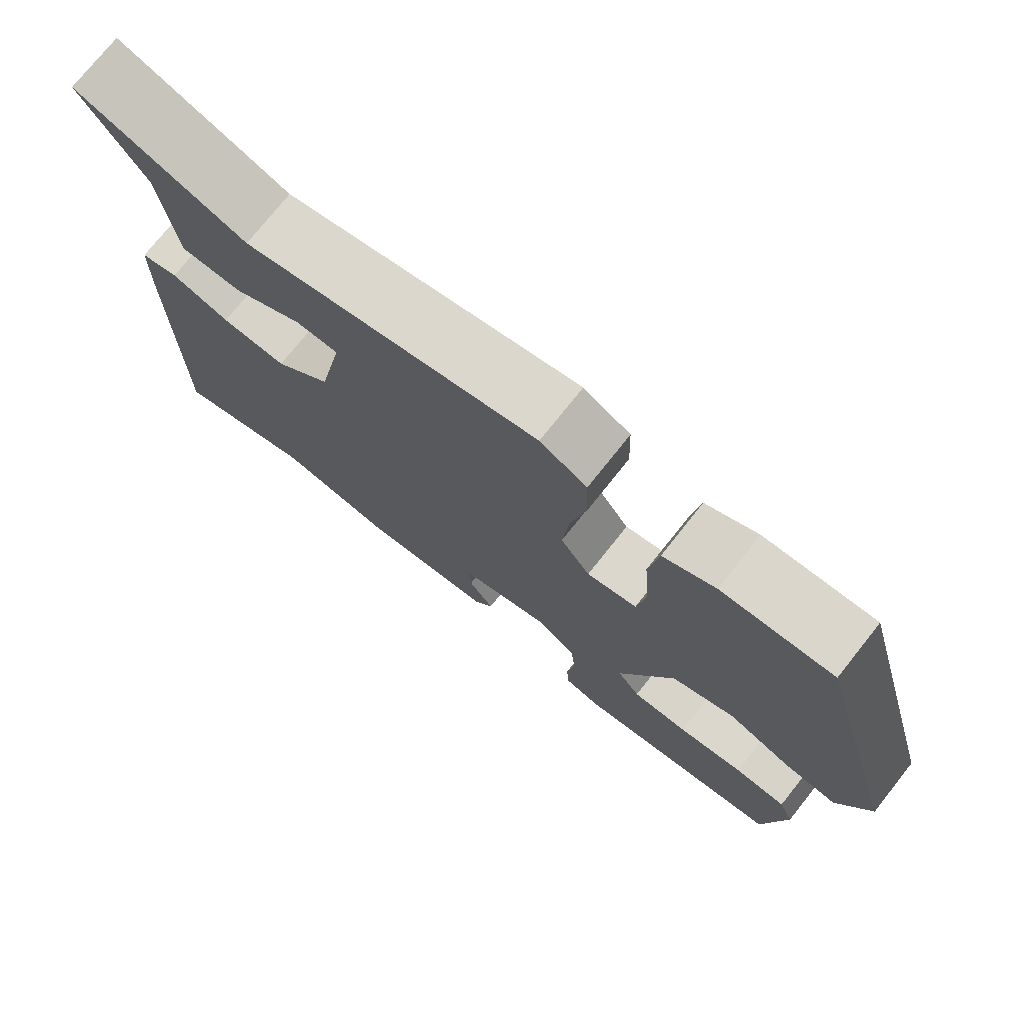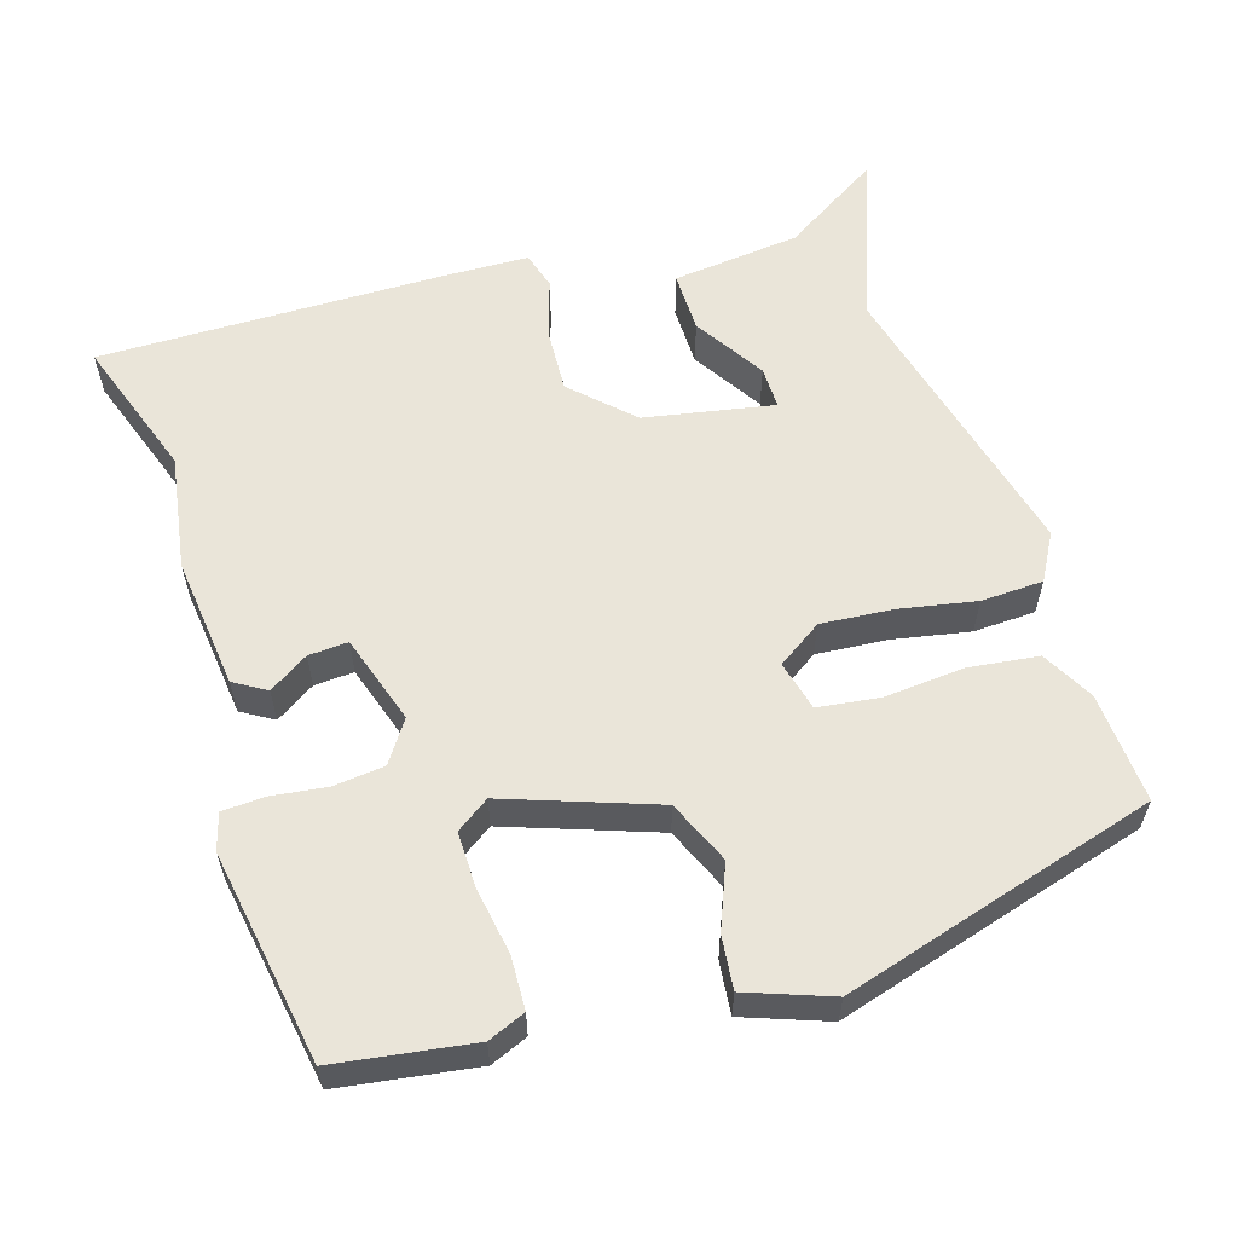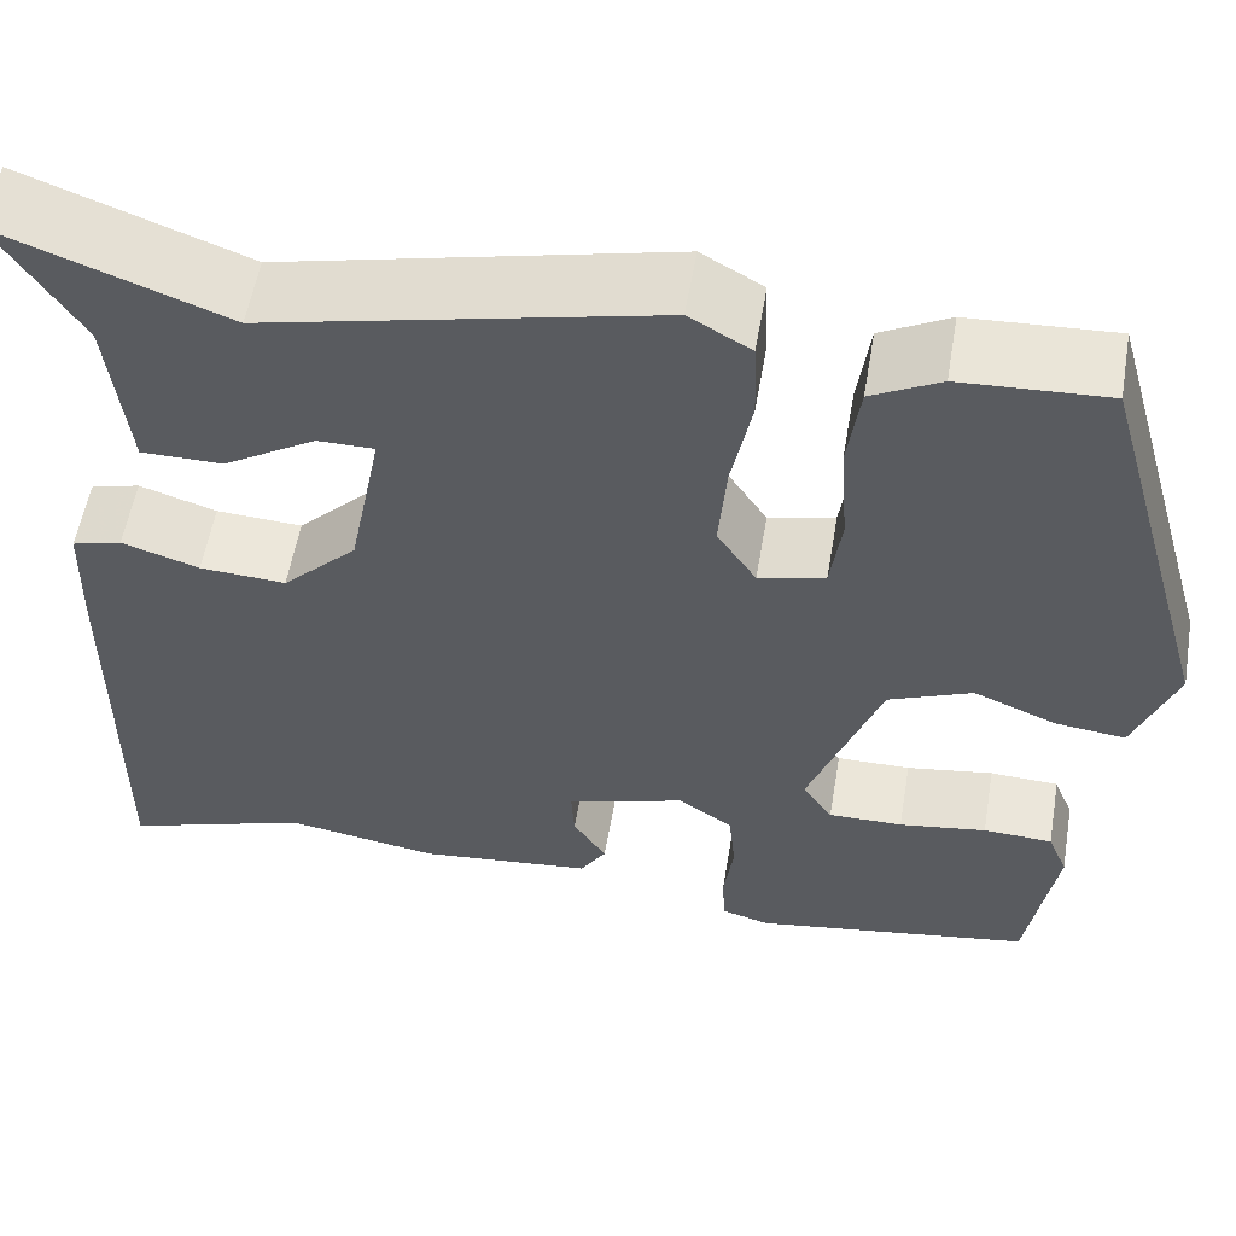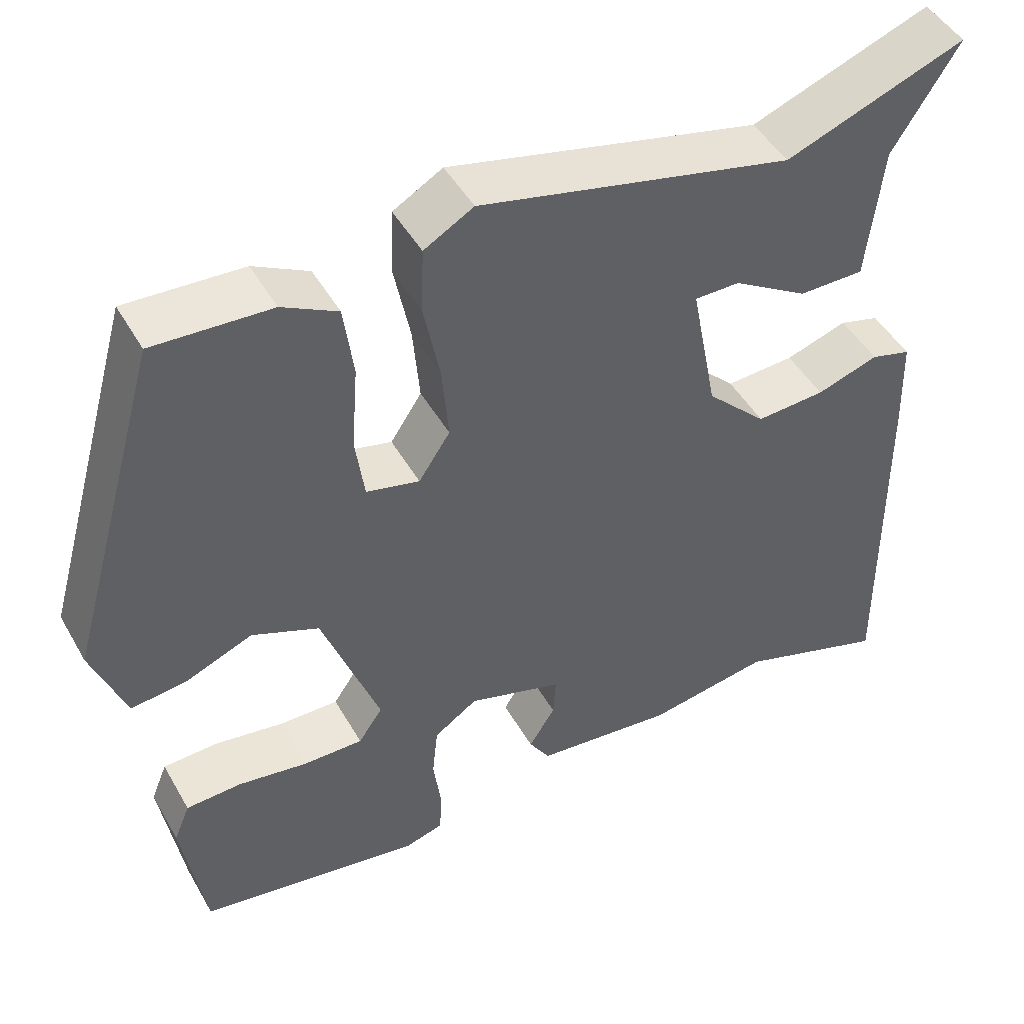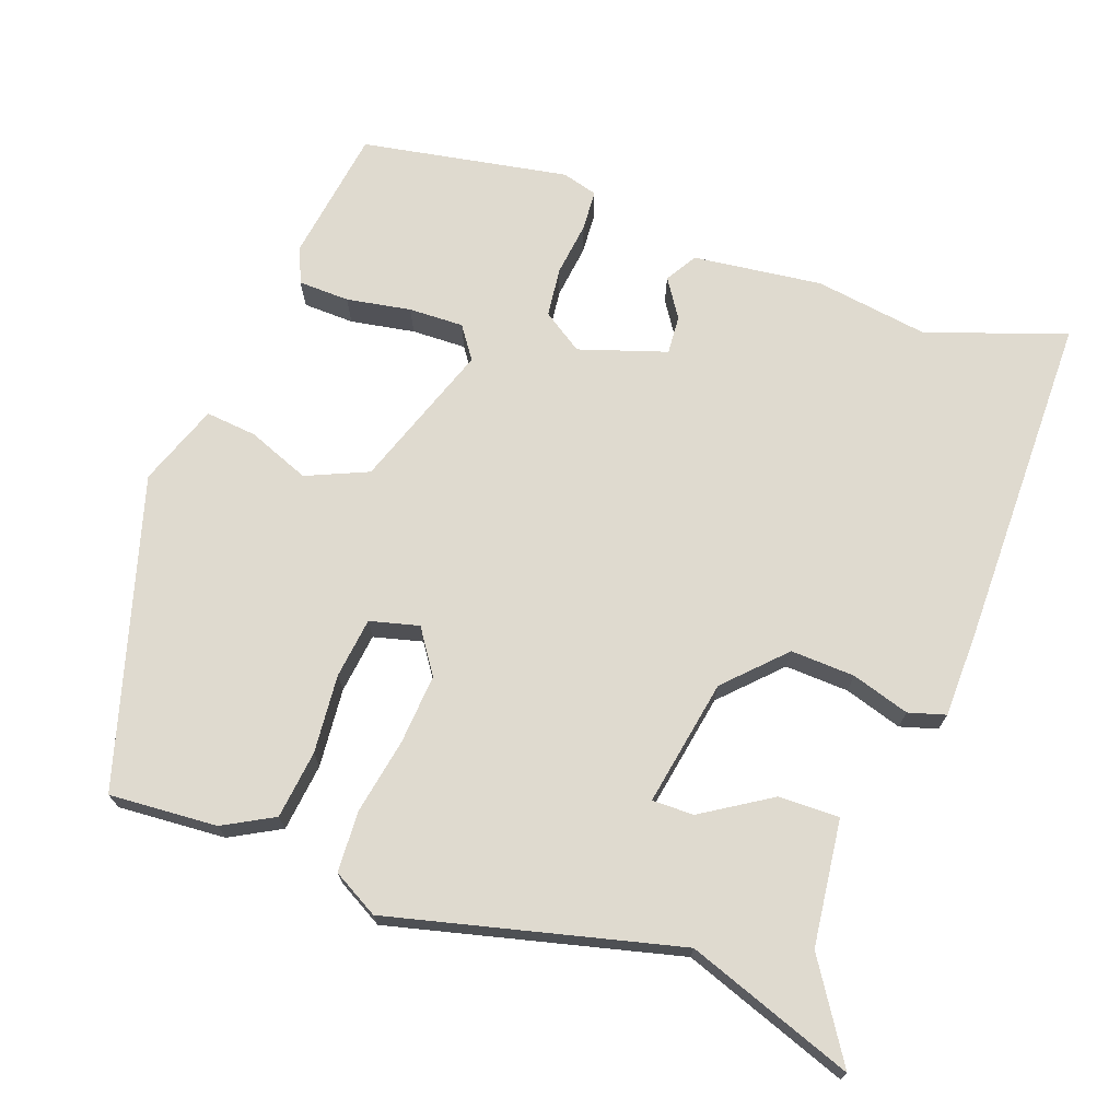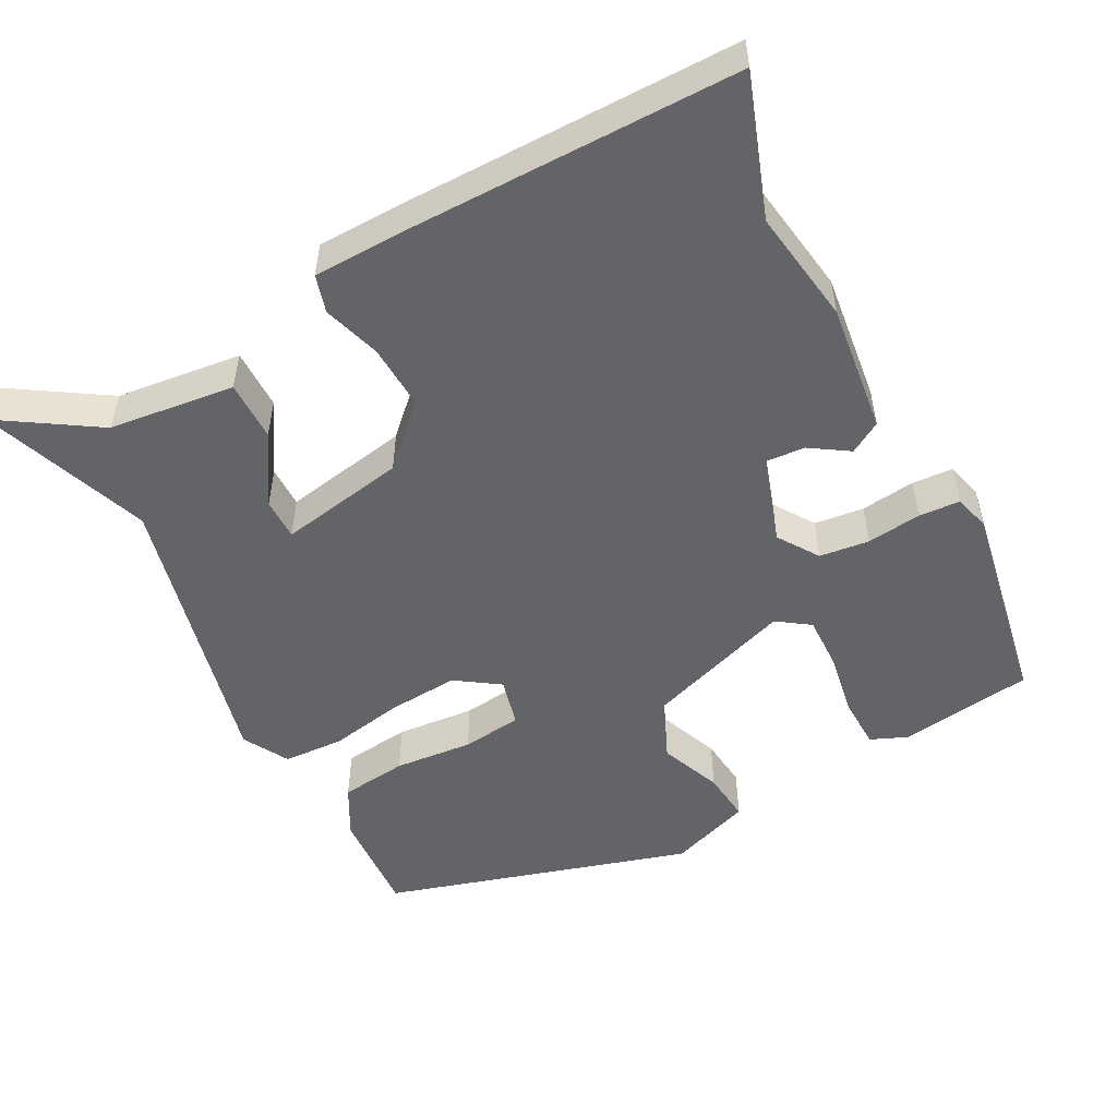
<metadata>
{"format":"obj","ext":"obj","renderer":"f3d","projection":"perspective","resolution":1024,"background":"white","views":[{"elev":75.3,"azim":-141.5,"up":"+Z"},{"elev":58.5,"azim":-107.6,"up":"+Y"},{"elev":56.6,"azim":-170.3,"up":"+Z"},{"elev":47.4,"azim":-28.5,"up":"+Z"},{"elev":70.8,"azim":19.1,"up":"+Y"},{"elev":-51.3,"azim":117.2,"up":"+Y"}]}
</metadata>
<code>
v 0.331 0.07 0.437
v 0.553 0.07 0.52
v 0.472 0.07 0.39
v 0.454 0.07 0.221
v 0.373 0.07 0.221
v 0.28 0.07 0.278
v 0.224 0.07 0.278
v 0.257 0.07 0.108
v 0.332 0.07 0.033
v 0.418 0.07 0.038
v 0.495 0.07 0.063
v 0.545 0.07 0.049
v 0.549 0.07 -0.066
v 0.555 0.07 -0.519
v 0.368 0.07 -0.456
v 0.215 0.07 -0.481
v 0.041 0.07 -0.462
v 0.015 0.07 -0.42
v 0.048 0.07 -0.368
v 0.051 0.07 -0.316
v -0.067 0.07 -0.279
v -0.121 0.07 -0.316
v -0.128 0.07 -0.383
v -0.118 0.07 -0.456
v -0.121 0.07 -0.511
v -0.169 0.07 -0.525
v -0.448 0.07 -0.479
v -0.476 0.07 -0.299
v -0.456 0.07 -0.25
v -0.387 0.07 -0.247
v -0.3 0.07 -0.261
v -0.226 0.07 -0.262
v -0.196 0.07 -0.218
v -0.267 0.07 -0.022
v -0.35 0.07 0.013
v -0.433 0.07 -0.021
v -0.502 0.07 -0.029
v -0.543 0.07 0.081
v -0.425 0.07 0.495
v -0.28 0.07 0.487
v -0.212 0.07 0.451
v -0.2 0.07 0.36
v -0.208 0.07 0.254
v -0.197 0.07 0.173
v -0.131 0.07 0.157
v -0.092 0.07 0.216
v -0.1 0.07 0.31
v -0.12 0.07 0.411
v -0.117 0.07 0.493
v -0.056 0.07 0.528
v 0.331 0 0.437
v 0.553 0 0.52
v 0.472 0 0.39
v 0.454 0 0.221
v 0.373 0 0.221
v 0.28 0 0.278
v 0.224 0 0.278
v 0.257 0 0.108
v 0.332 0 0.033
v 0.418 0 0.038
v 0.495 0 0.063
v 0.545 0 0.049
v 0.549 0 -0.066
v 0.555 0 -0.519
v 0.368 0 -0.456
v 0.215 0 -0.481
v 0.041 0 -0.462
v 0.015 0 -0.42
v 0.048 0 -0.368
v 0.051 0 -0.316
v -0.067 0 -0.279
v -0.121 0 -0.316
v -0.128 0 -0.383
v -0.118 0 -0.456
v -0.121 0 -0.511
v -0.169 0 -0.525
v -0.448 0 -0.479
v -0.476 0 -0.299
v -0.456 0 -0.25
v -0.387 0 -0.247
v -0.3 0 -0.261
v -0.226 0 -0.262
v -0.196 0 -0.218
v -0.267 0 -0.022
v -0.35 0 0.013
v -0.433 0 -0.021
v -0.502 0 -0.029
v -0.543 0 0.081
v -0.425 0 0.495
v -0.28 0 0.487
v -0.212 0 0.451
v -0.2 0 0.36
v -0.208 0 0.254
v -0.197 0 0.173
v -0.131 0 0.157
v -0.092 0 0.216
v -0.1 0 0.31
v -0.12 0 0.411
v -0.117 0 0.493
v -0.056 0 0.528
f 47 48 49 50
f 46 47 50 1
f 45 46 1 2
f 40 41 42 43
f 40 43 44
f 39 40 44
f 38 39 44
f 35 36 37 38
f 35 38 44 45
f 28 29 30 31
f 28 31 32
f 27 28 32
f 26 27 32
f 23 24 25 26
f 22 23 26 32
f 21 22 32 33
f 16 17 18 19
f 15 16 19 20
f 14 15 20
f 13 14 20
f 10 11 12 13
f 9 10 13 20
f 8 9 20 21
f 3 4 5 6
f 3 6 7
f 2 3 7
f 34 35 45 2
f 7 8 21 33
f 7 33 34
f 2 7 34
f 100 99 98 97
f 51 100 97 96
f 52 51 96 95
f 93 92 91 90
f 94 93 90
f 94 90 89
f 94 89 88
f 88 87 86 85
f 95 94 88 85
f 81 80 79 78
f 82 81 78
f 82 78 77
f 82 77 76
f 76 75 74 73
f 82 76 73 72
f 83 82 72 71
f 69 68 67 66
f 70 69 66 65
f 70 65 64
f 70 64 63
f 63 62 61 60
f 70 63 60 59
f 71 70 59 58
f 56 55 54 53
f 57 56 53
f 57 53 52
f 52 95 85 84
f 83 71 58 57
f 84 83 57
f 84 57 52
f 1 51 52 2
f 2 52 53 3
f 3 53 54 4
f 4 54 55 5
f 5 55 56 6
f 6 56 57 7
f 7 57 58 8
f 8 58 59 9
f 9 59 60 10
f 10 60 61 11
f 11 61 62 12
f 12 62 63 13
f 13 63 64 14
f 14 64 65 15
f 15 65 66 16
f 16 66 67 17
f 17 67 68 18
f 18 68 69 19
f 19 69 70 20
f 20 70 71 21
f 21 71 72 22
f 22 72 73 23
f 23 73 74 24
f 24 74 75 25
f 25 75 76 26
f 26 76 77 27
f 27 77 78 28
f 28 78 79 29
f 29 79 80 30
f 30 80 81 31
f 31 81 82 32
f 32 82 83 33
f 33 83 84 34
f 34 84 85 35
f 35 85 86 36
f 36 86 87 37
f 37 87 88 38
f 38 88 89 39
f 39 89 90 40
f 40 90 91 41
f 41 91 92 42
f 42 92 93 43
f 43 93 94 44
f 44 94 95 45
f 45 95 96 46
f 46 96 97 47
f 47 97 98 48
f 48 98 99 49
f 49 99 100 50
f 50 100 51 1

</code>
